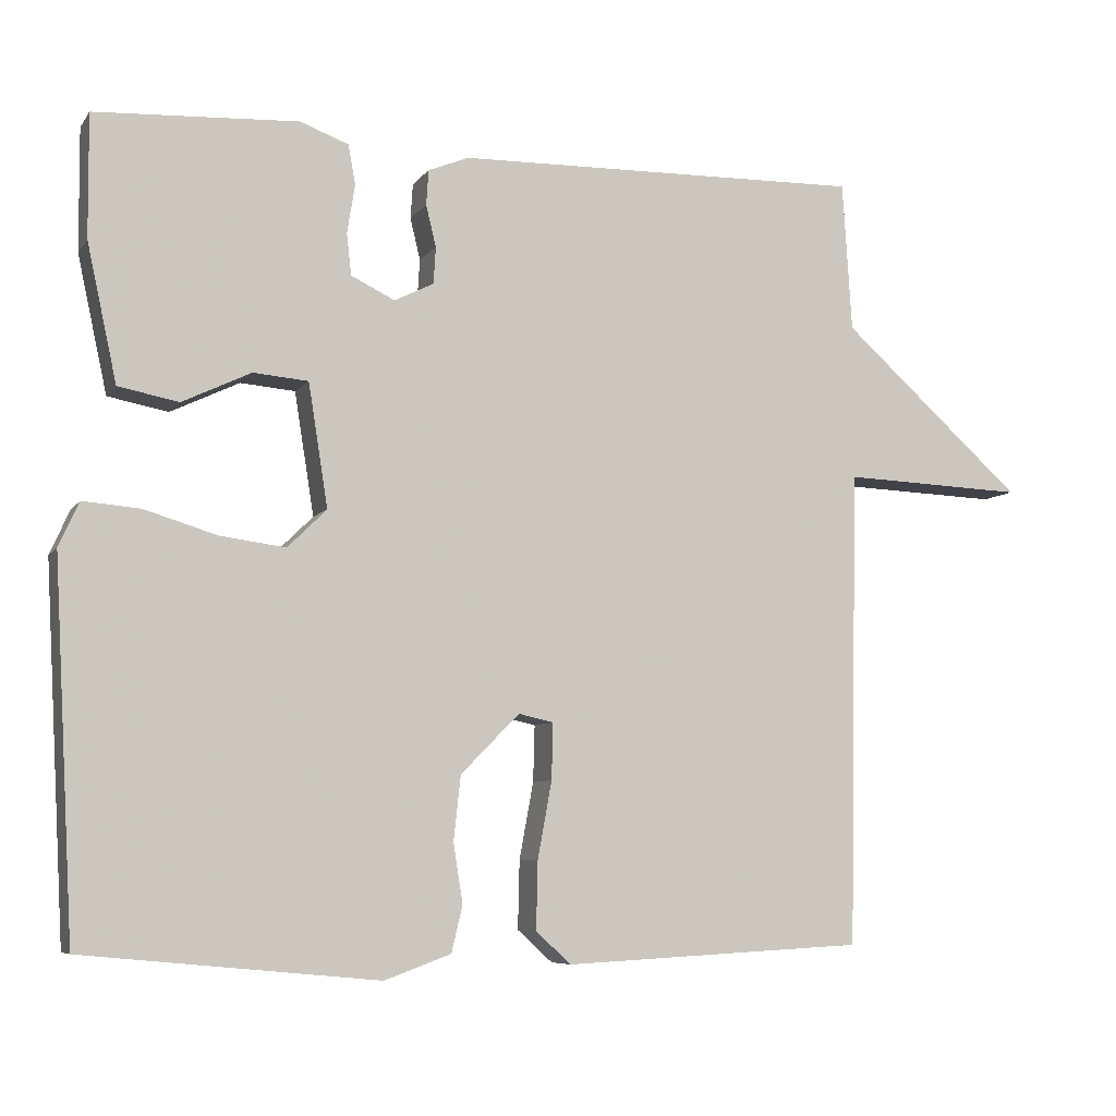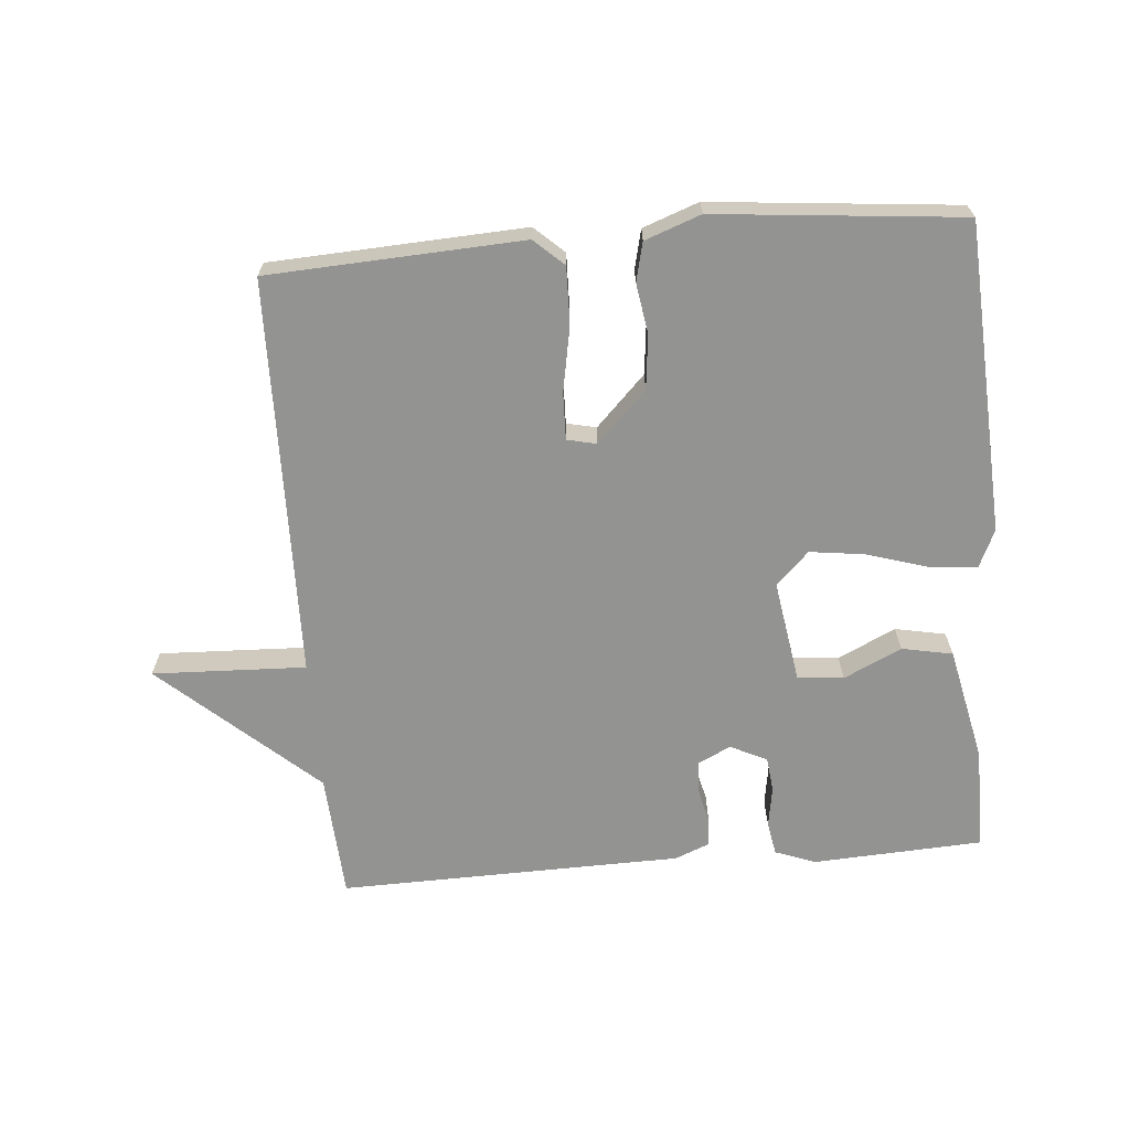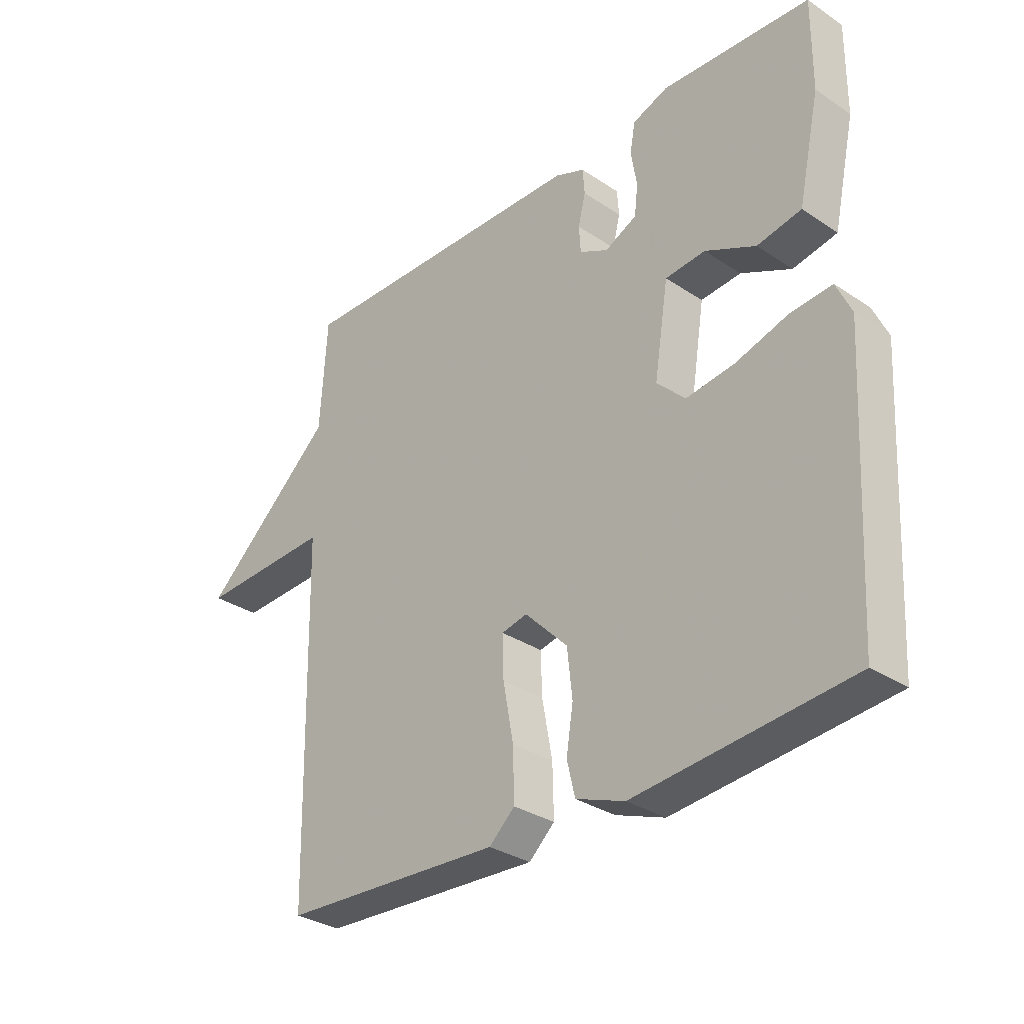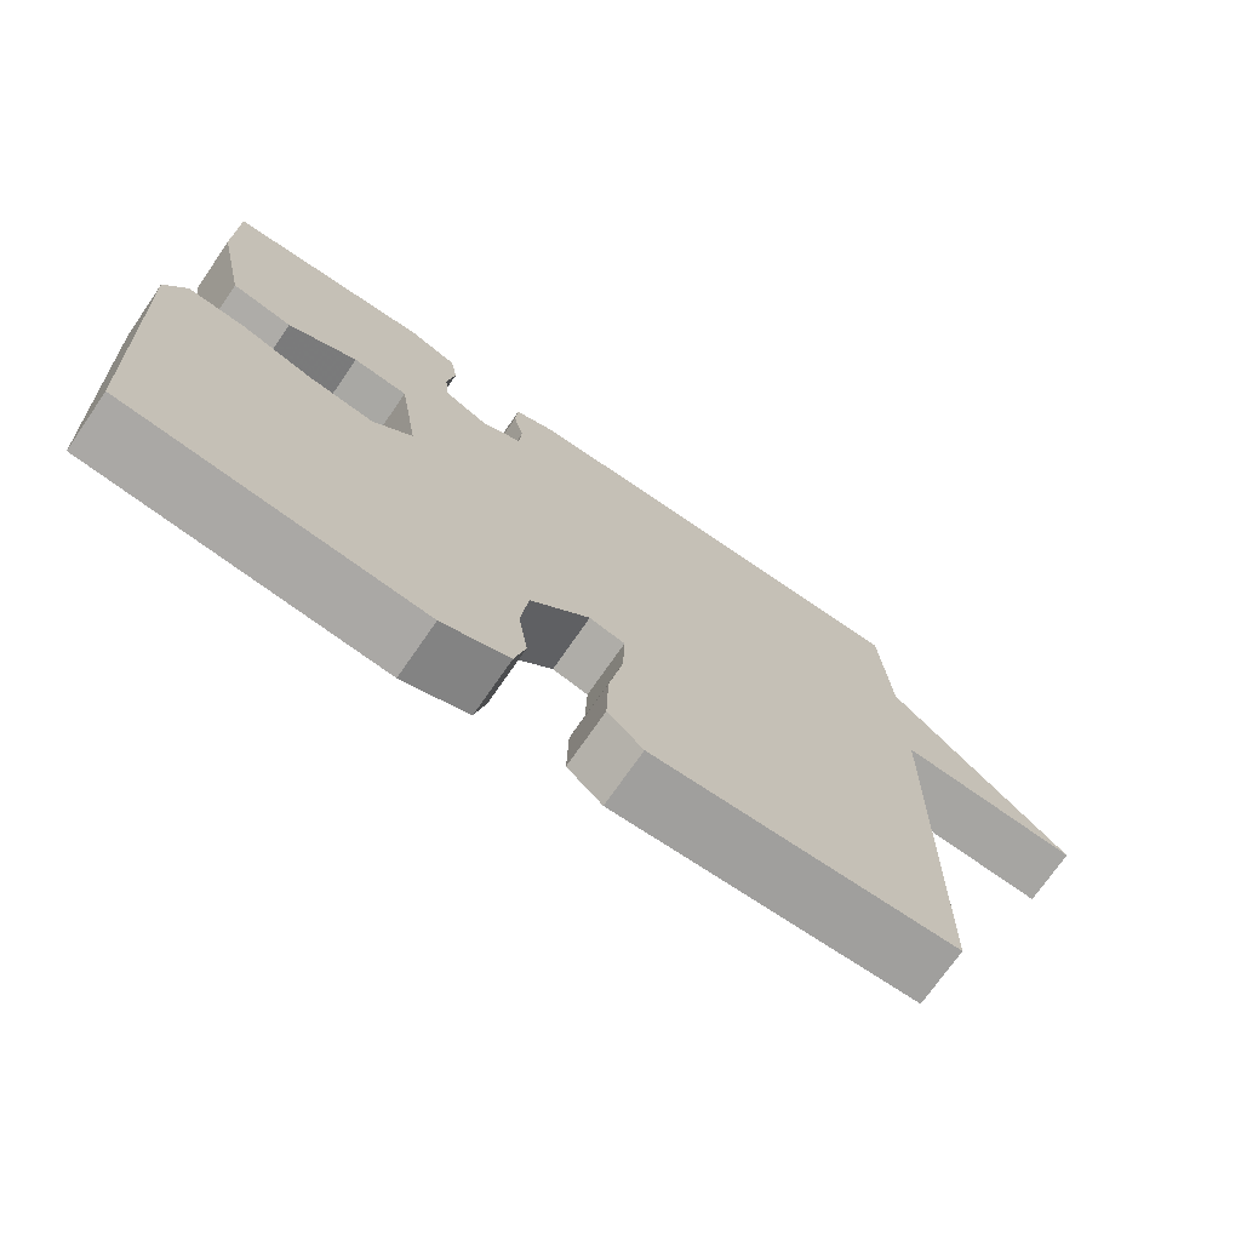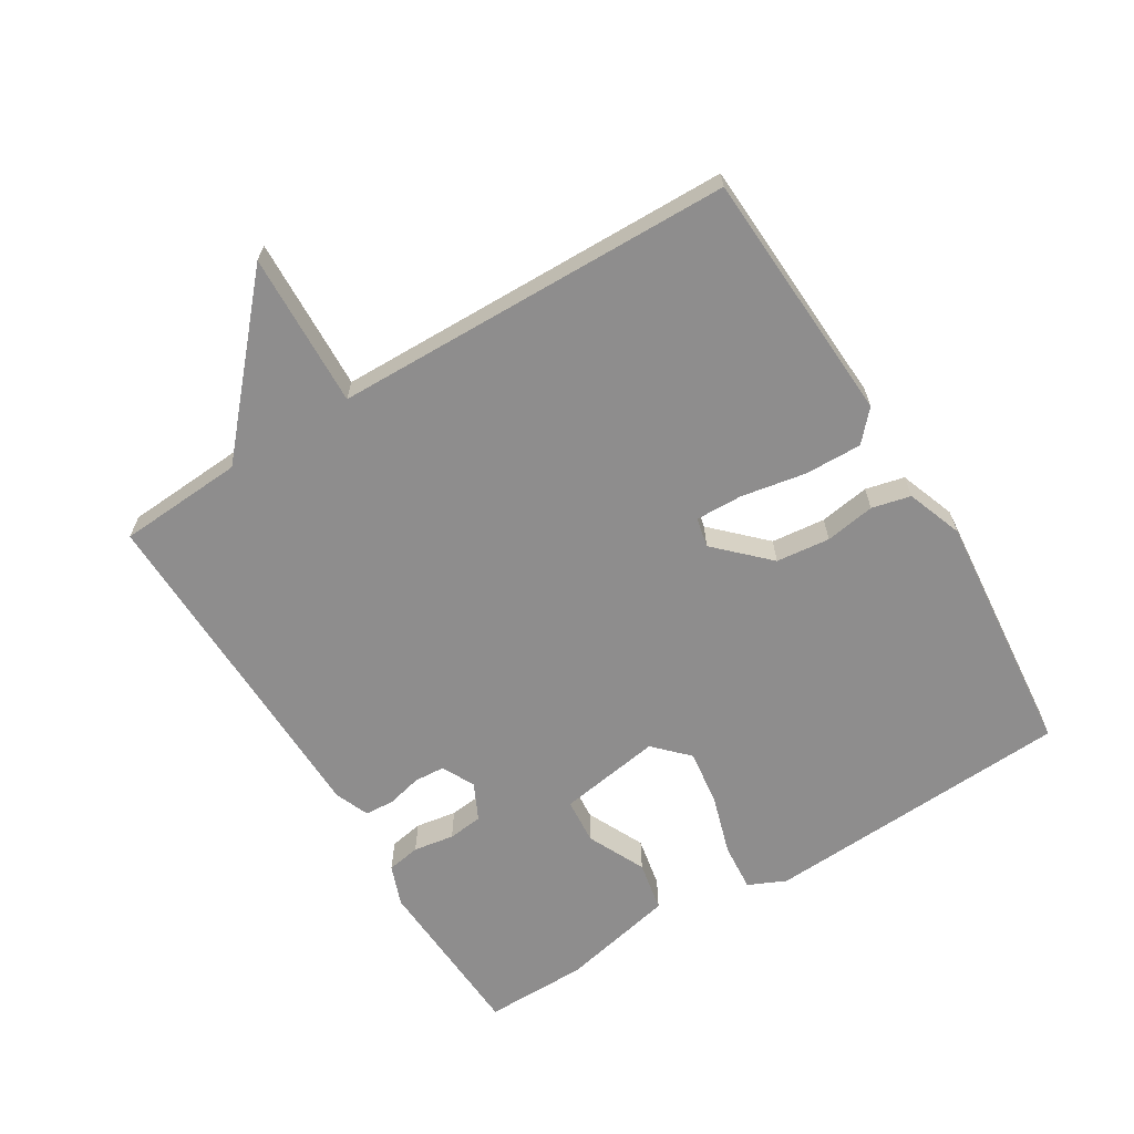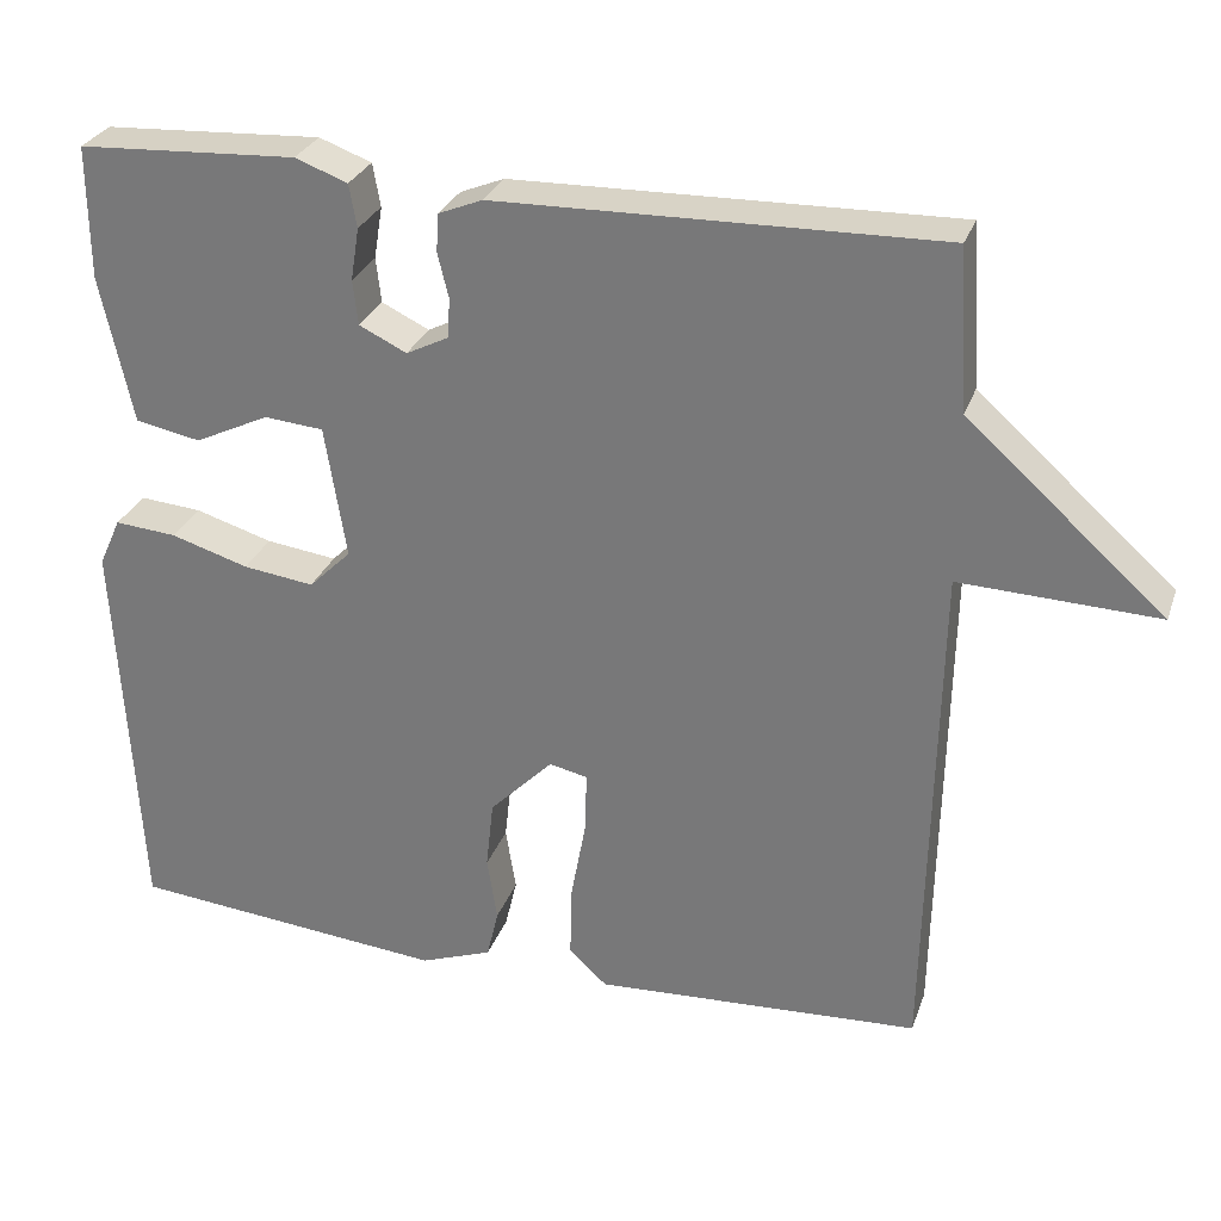
<metadata>
{"format":"obj","ext":"obj","renderer":"f3d","projection":"perspective","resolution":1024,"background":"white","views":[{"elev":-6.9,"azim":-19.7,"up":"+Z"},{"elev":-66.6,"azim":-175.2,"up":"+Y"},{"elev":-31.6,"azim":-133.3,"up":"+Z"},{"elev":-72.8,"azim":-34.7,"up":"+Z"},{"elev":-64.7,"azim":121.5,"up":"+Y"},{"elev":28.7,"azim":17.4,"up":"+Z"}]}
</metadata>
<code>
v -0.5 0.07 -0.5
v -0.526 0.07 -0.029
v -0.5 0.07 0.028
v -0.427 0.07 0.022
v -0.335 0.07 -0.006
v -0.251 0.07 -0.017
v -0.201 0.07 0.032
v -0.226 0.07 0.189
v -0.296 0.07 0.195
v -0.384 0.07 0.153
v -0.461 0.07 0.168
v -0.499 0.07 0.343
v -0.5 0.07 0.5
v -0.241 0.07 0.514
v -0.179 0.07 0.491
v -0.17 0.07 0.44
v -0.18 0.07 0.378
v -0.174 0.07 0.325
v -0.118 0.07 0.298
v -0.068 0.07 0.323
v -0.065 0.07 0.37
v -0.078 0.07 0.423
v -0.075 0.07 0.468
v -0.023 0.07 0.489
v 0.5 0.07 0.5
v 0.512 0.07 0.309
v 0.746 0.07 0.1
v 0.512 0.07 0.109
v 0.5 0.07 -0.5
v 0.114 0.07 -0.52
v 0.069 0.07 -0.479
v 0.071 0.07 -0.392
v 0.089 0.07 -0.294
v 0.091 0.07 -0.222
v 0.046 0.07 -0.212
v -0.029 0.07 -0.288
v -0.038 0.07 -0.37
v -0.026 0.07 -0.446
v -0.04 0.07 -0.505
v -0.125 0.07 -0.536
v -0.5 0 -0.5
v -0.526 0 -0.029
v -0.5 0 0.028
v -0.427 0 0.022
v -0.335 0 -0.006
v -0.251 0 -0.017
v -0.201 0 0.032
v -0.226 0 0.189
v -0.296 0 0.195
v -0.384 0 0.153
v -0.461 0 0.168
v -0.499 0 0.343
v -0.5 0 0.5
v -0.241 0 0.514
v -0.179 0 0.491
v -0.17 0 0.44
v -0.18 0 0.378
v -0.174 0 0.325
v -0.118 0 0.298
v -0.068 0 0.323
v -0.065 0 0.37
v -0.078 0 0.423
v -0.075 0 0.468
v -0.023 0 0.489
v 0.5 0 0.5
v 0.512 0 0.309
v 0.746 0 0.1
v 0.512 0 0.109
v 0.5 0 -0.5
v 0.114 0 -0.52
v 0.069 0 -0.479
v 0.071 0 -0.392
v 0.089 0 -0.294
v 0.091 0 -0.222
v 0.046 0 -0.212
v -0.029 0 -0.288
v -0.038 0 -0.37
v -0.026 0 -0.446
v -0.04 0 -0.505
v -0.125 0 -0.536
f 3 4 5
f 2 3 5
f 1 2 5
f 40 1 5
f 39 40 5
f 38 39 5
f 37 38 5
f 36 37 5 6
f 35 36 6 7
f 34 35 7 8
f 31 32 33
f 30 31 33
f 29 30 33
f 28 29 33
f 28 33 34
f 26 27 28
f 26 28 34
f 25 26 34
f 24 25 34
f 23 24 34
f 22 23 34
f 21 22 34
f 20 21 34
f 19 20 34 8
f 15 16 17
f 14 15 17
f 13 14 17
f 12 13 17
f 11 12 17
f 10 11 17
f 9 10 17
f 9 17 18
f 8 9 18 19
f 45 44 43
f 45 43 42
f 45 42 41
f 45 41 80
f 45 80 79
f 45 79 78
f 45 78 77
f 46 45 77 76
f 47 46 76 75
f 48 47 75 74
f 73 72 71
f 73 71 70
f 73 70 69
f 73 69 68
f 74 73 68
f 68 67 66
f 74 68 66
f 74 66 65
f 74 65 64
f 74 64 63
f 74 63 62
f 74 62 61
f 74 61 60
f 48 74 60 59
f 57 56 55
f 57 55 54
f 57 54 53
f 57 53 52
f 57 52 51
f 57 51 50
f 57 50 49
f 58 57 49
f 59 58 49 48
f 1 41 42 2
f 2 42 43 3
f 3 43 44 4
f 4 44 45 5
f 5 45 46 6
f 6 46 47 7
f 7 47 48 8
f 8 48 49 9
f 9 49 50 10
f 10 50 51 11
f 11 51 52 12
f 12 52 53 13
f 13 53 54 14
f 14 54 55 15
f 15 55 56 16
f 16 56 57 17
f 17 57 58 18
f 18 58 59 19
f 19 59 60 20
f 20 60 61 21
f 21 61 62 22
f 22 62 63 23
f 23 63 64 24
f 24 64 65 25
f 25 65 66 26
f 26 66 67 27
f 27 67 68 28
f 28 68 69 29
f 29 69 70 30
f 30 70 71 31
f 31 71 72 32
f 32 72 73 33
f 33 73 74 34
f 34 74 75 35
f 35 75 76 36
f 36 76 77 37
f 37 77 78 38
f 38 78 79 39
f 39 79 80 40
f 40 80 41 1

</code>
